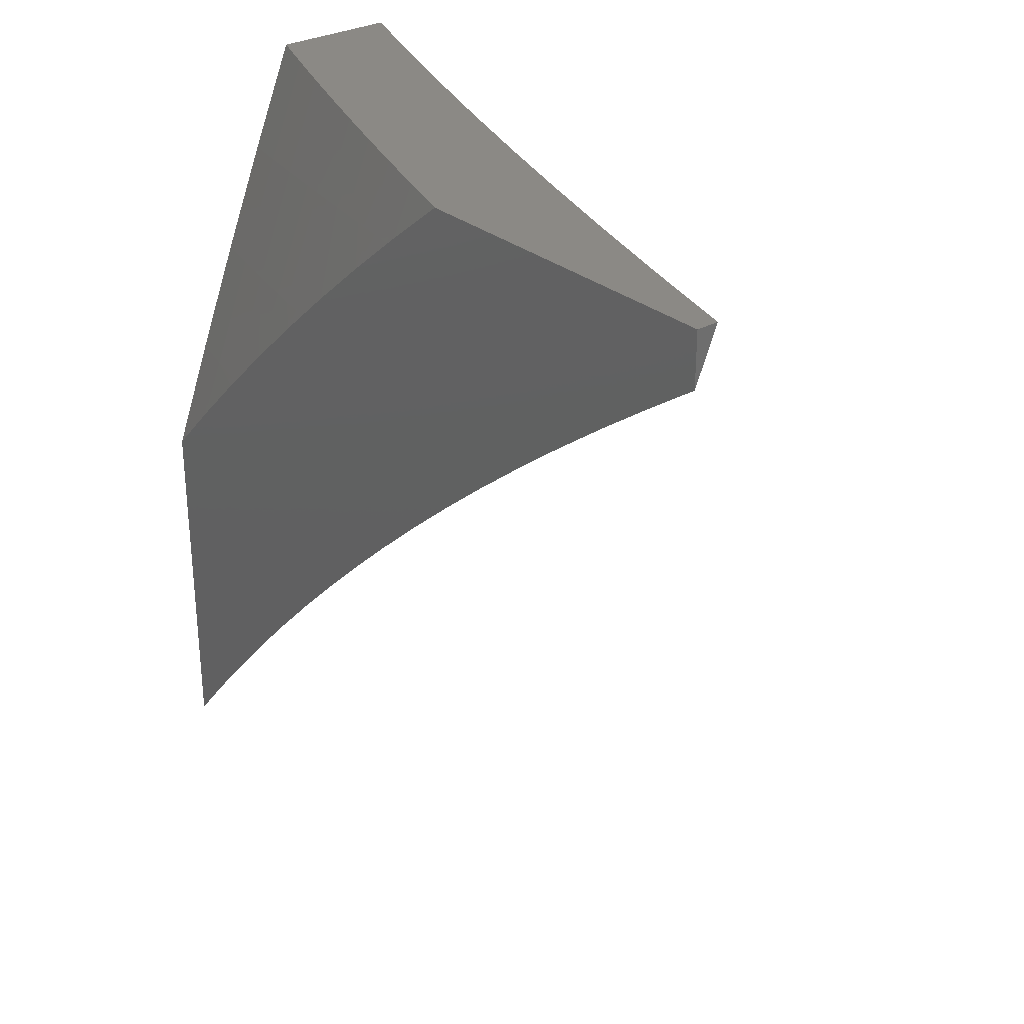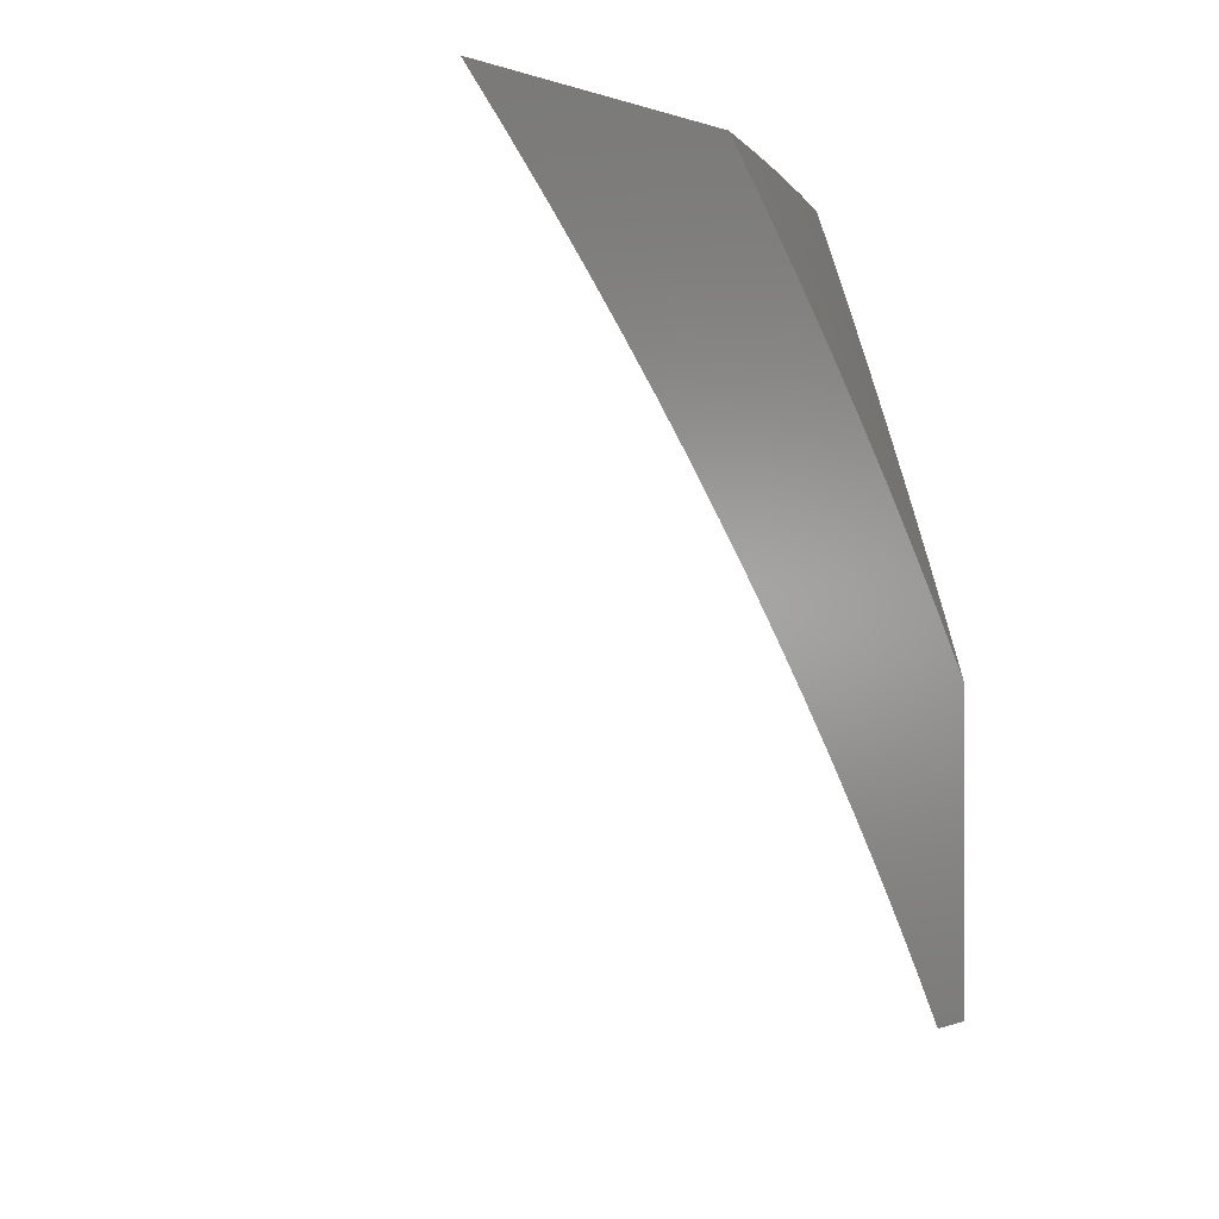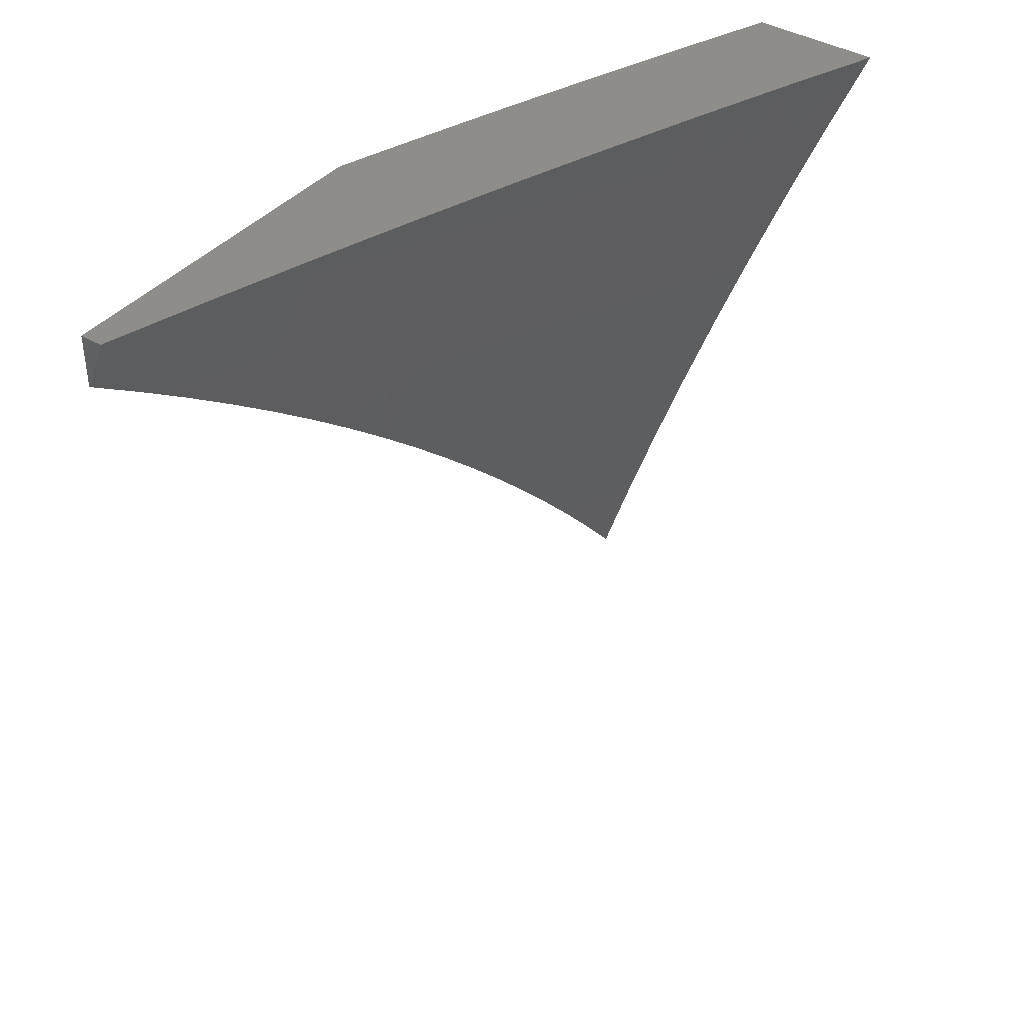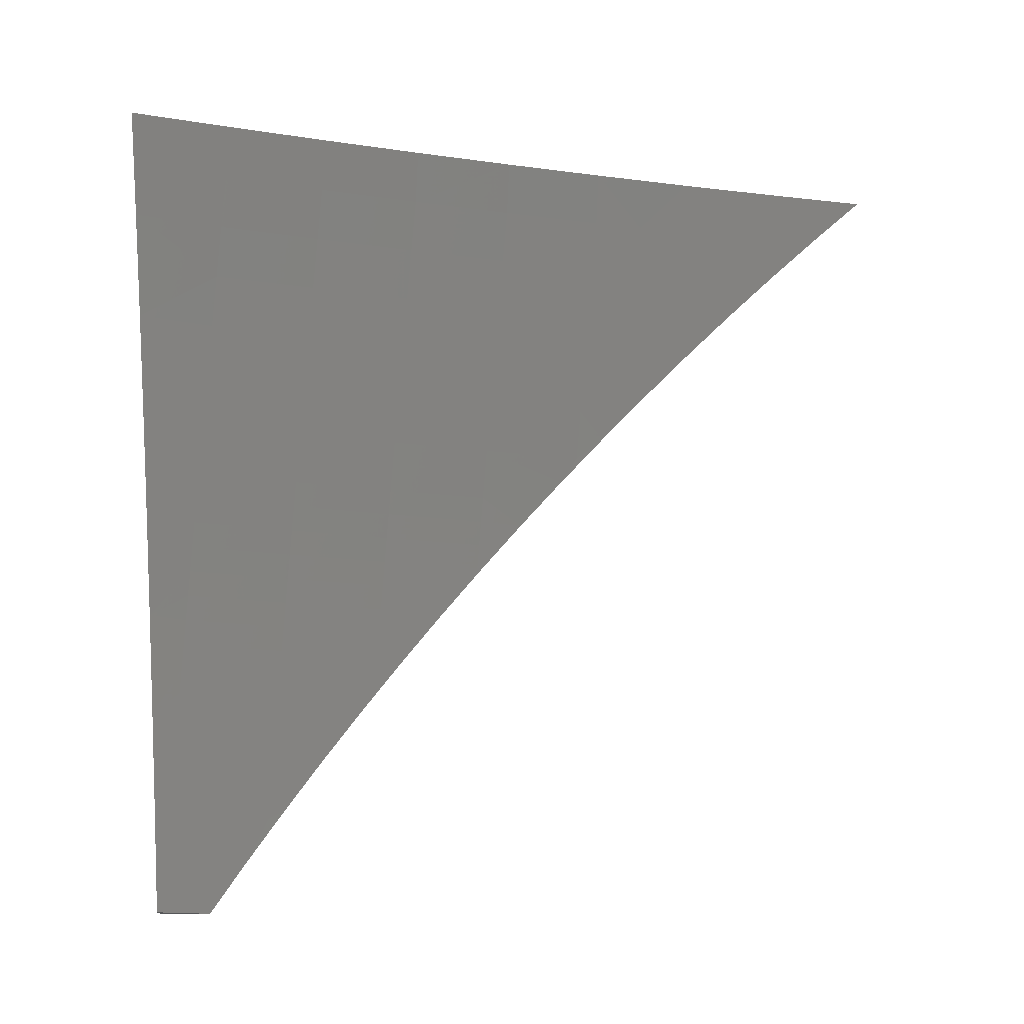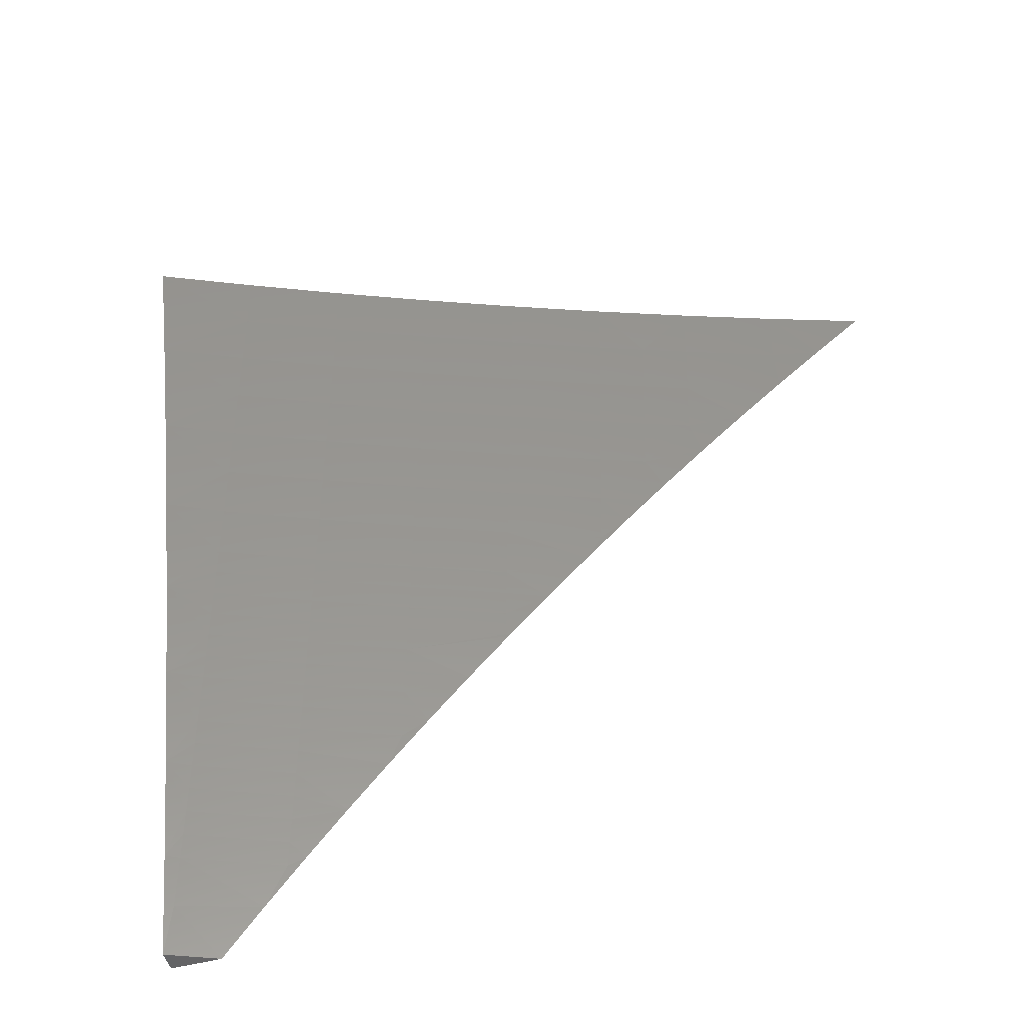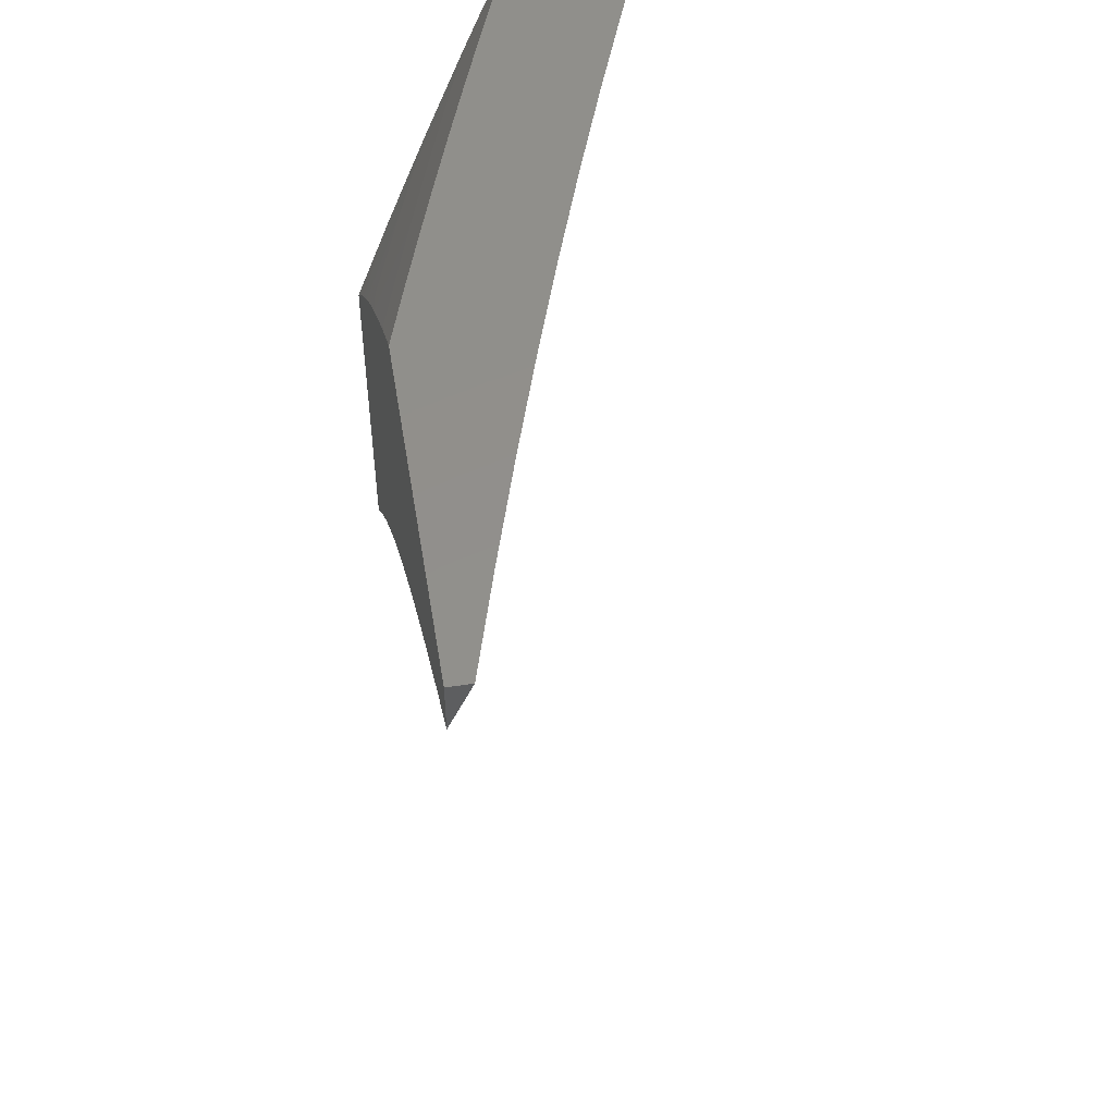
<metadata>
{"format":"stl","ext":"stl","renderer":"f3d","projection":"perspective","resolution":1024,"background":"white","views":[{"elev":29.4,"azim":140.4,"up":"+Y"},{"elev":0.1,"azim":35.6,"up":"+Z"},{"elev":40.0,"azim":-143.7,"up":"+Y"},{"elev":-15.6,"azim":-85.9,"up":"+Z"},{"elev":-50.6,"azim":-73.9,"up":"+Z"},{"elev":52.0,"azim":170.8,"up":"+Y"}]}
</metadata>
<code>
# stl→obj: 157 verts, 310 faces
v 9.793 4 4
v 9.848 3.87 4
v 9.821 4 3.927
v 9.871 3.879 3.927
v 9.848 4 3.854
v 9.895 3.888 3.854
v 9.875 4 3.781
v 9.918 3.897 3.78
v 9.929 3.902 3.743
v 9.971 3.766 3.78
v 9.982 3.77 3.743
v 10 3.749 3.716
v 9.993 3.774 3.707
v 10 3.814 3.642
v 9.951 3.91 3.67
v 9.962 3.915 3.633
v 9.926 4 3.634
v 9.973 3.919 3.597
v 9.951 4 3.561
v 9.978 3.921 3.578
v 9.984 3.923 3.56
v 10 3.877 3.567
v 9.989 3.925 3.541
v 9.994 3.927 3.523
v 9.976 4 3.487
v 9.999 3.929 3.505
v 10 3.939 3.49
v 9.9 3.739 4
v 9.924 3.748 3.927
v 9.948 3.757 3.854
v 9.951 3.608 4
v 9.975 3.617 3.927
v 9.999 3.625 3.854
v 10 3.683 3.789
v 10 3.615 3.861
v 10 3.546 3.931
v 10 3.476 4
v 10 4 3.413
v 9.901 4 3.708
v 9.94 3.906 3.707
v 9.936 4 3.127
v 9.973 4 3
v 9.96 3.988 3.063
v 10 3.934 3
v 10 3.886 3.069
v 10 3.837 3.138
v 9.995 3.858 3.125
v 9.944 3.982 3.125
v 9.987 3.855 3.157
v 10 3.786 3.205
v 9.979 3.852 3.188
v 9.971 3.849 3.219
v 9.928 3.976 3.188
v 9.92 3.972 3.219
v 9.898 4 3.253
v 9.912 3.969 3.251
v 9.903 3.966 3.282
v 9.954 3.843 3.282
v 9.946 3.839 3.313
v 9.994 3.716 3.313
v 9.986 3.713 3.344
v 10 3.682 3.338
v 9.977 3.71 3.376
v 10 3.628 3.403
v 9.968 3.706 3.407
v 9.96 3.703 3.438
v 9.92 3.829 3.407
v 9.911 3.826 3.438
v 9.869 3.952 3.407
v 9.86 3.949 3.438
v 9.858 4 3.379
v 9.817 4 3.504
v 9.852 3.945 3.47
v 9.843 3.942 3.501
v 9.893 3.819 3.501
v 9.884 3.816 3.532
v 9.933 3.693 3.532
v 9.923 3.69 3.563
v 9.97 3.567 3.563
v 9.952 3.56 3.626
v 10 3.46 3.592
v 9.997 3.438 3.626
v 10 3.401 3.654
v 9.978 3.431 3.688
v 9.999 3.37 3.688
v 9.98 3.363 3.751
v 10 3.342 3.714
v 10 3.282 3.773
v 9.962 3.846 3.251
v 10 3.734 3.272
v 10 3.573 3.467
v 9.998 3.577 3.47
v 9.951 3.7 3.47
v 9.989 3.573 3.501
v 9.942 3.696 3.501
v 9.98 3.57 3.532
v 10 3.517 3.53
v 9.981 3.295 3.813
v 10 3.221 3.832
v 9.961 3.288 3.875
v 10 3.159 3.889
v 9.982 3.16 3.938
v 10 3.095 3.945
v 9.96 3.154 4
v 10 3.031 4
v 9.94 3.282 3.938
v 9.919 3.277 4
v 9.919 3.343 3.938
v 9.876 3.399 4
v 9.897 3.403 3.938
v 9.853 3.525 3.938
v 9.873 3.532 3.875
v 9.827 3.654 3.875
v 9.847 3.661 3.813
v 9.799 3.783 3.813
v 9.818 3.79 3.751
v 9.768 3.912 3.751
v 9.787 3.919 3.688
v 9.73 4 3.753
v 9.774 4 3.629
v 9.831 3.52 4
v 9.807 3.646 3.938
v 9.779 3.775 3.875
v 9.749 3.904 3.813
v 9.785 3.641 4
v 9.759 3.767 3.938
v 9.729 3.896 3.875
v 9.684 4 3.877
v 9.737 3.761 4
v 9.709 3.888 3.938
v 9.688 3.881 4
v 9.637 4 4
v 9.825 3.934 3.563
v 9.806 3.927 3.626
v 9.838 3.798 3.688
v 9.867 3.669 3.751
v 9.893 3.539 3.813
v 9.918 3.41 3.875
v 9.895 3.963 3.313
v 9.886 3.959 3.344
v 9.878 3.956 3.376
v 9.928 3.833 3.376
v 9.936 3.979 3.157
v 9.937 3.836 3.344
v 9.902 3.823 3.47
v 9.834 3.938 3.532
v 9.875 3.812 3.563
v 9.856 3.805 3.626
v 9.905 3.683 3.626
v 9.886 3.676 3.688
v 9.913 3.546 3.751
v 9.938 3.417 3.813
v 9.94 3.349 3.875
v 9.933 3.553 3.688
v 9.958 3.424 3.751
v 9.96 3.356 3.813
v 10 4 3
f 1 2 3
f 3 2 4
f 3 4 5
f 5 4 6
f 5 6 7
f 7 6 8
f 7 8 9
f 9 8 10
f 9 10 11
f 11 10 12
f 11 12 13
f 13 12 14
f 13 14 15
f 15 14 16
f 15 16 17
f 17 16 18
f 17 18 19
f 19 18 20
f 19 20 21
f 21 20 22
f 21 22 23
f 23 22 24
f 23 24 19
f 19 24 25
f 25 24 26
f 25 26 27
f 27 26 22
f 22 26 24
f 2 28 4
f 4 28 29
f 4 29 6
f 6 29 30
f 6 30 8
f 8 30 10
f 28 31 29
f 29 31 32
f 29 32 30
f 30 32 33
f 30 33 34
f 34 33 35
f 35 33 32
f 35 32 36
f 36 32 31
f 36 31 37
f 30 34 10
f 10 34 12
f 14 22 16
f 16 22 18
f 27 38 25
f 17 39 15
f 15 39 40
f 15 40 13
f 13 40 11
f 40 39 9
f 9 39 7
f 11 40 9
f 22 20 18
f 23 19 21
f 41 42 43
f 43 42 44
f 43 44 45
f 46 47 45
f 45 47 48
f 45 48 43
f 43 48 41
f 47 46 49
f 49 46 50
f 49 50 51
f 51 50 52
f 51 52 53
f 53 52 54
f 53 54 55
f 55 54 56
f 55 56 57
f 57 56 58
f 57 58 59
f 59 58 60
f 59 60 61
f 61 60 62
f 61 62 63
f 63 62 64
f 63 64 65
f 65 64 66
f 65 66 67
f 67 66 68
f 67 68 69
f 69 68 70
f 69 70 71
f 71 70 72
f 72 70 73
f 72 73 74
f 74 73 75
f 74 75 76
f 76 75 77
f 76 77 78
f 78 77 79
f 78 79 80
f 80 79 81
f 80 81 82
f 82 81 83
f 82 83 84
f 84 83 85
f 84 85 86
f 86 85 87
f 86 87 88
f 52 50 89
f 89 50 90
f 89 90 58
f 58 90 60
f 90 62 60
f 64 91 66
f 66 91 92
f 66 92 93
f 93 92 94
f 93 94 95
f 95 94 96
f 95 96 77
f 77 96 79
f 92 91 94
f 94 91 97
f 94 97 96
f 96 97 79
f 97 81 79
f 83 87 85
f 86 88 98
f 98 88 99
f 98 99 100
f 100 99 101
f 100 101 102
f 102 101 103
f 102 103 104
f 104 103 105
f 102 104 106
f 106 104 107
f 106 107 108
f 108 107 109
f 108 109 110
f 110 109 111
f 110 111 112
f 112 111 113
f 112 113 114
f 114 113 115
f 114 115 116
f 116 115 117
f 116 117 118
f 118 117 119
f 118 119 120
f 109 121 111
f 111 121 122
f 111 122 113
f 113 122 123
f 113 123 115
f 115 123 124
f 115 124 117
f 117 124 119
f 121 125 122
f 122 125 126
f 122 126 123
f 123 126 127
f 123 127 124
f 124 127 128
f 124 128 119
f 125 129 126
f 126 129 130
f 126 130 127
f 127 130 128
f 129 131 130
f 130 131 132
f 130 132 128
f 72 133 120
f 120 133 134
f 120 134 118
f 118 134 135
f 118 135 116
f 116 135 136
f 116 136 114
f 114 136 137
f 114 137 112
f 112 137 138
f 112 138 110
f 110 138 108
f 55 139 71
f 71 139 140
f 71 140 141
f 141 140 142
f 141 142 67
f 67 142 65
f 55 41 53
f 53 41 143
f 53 143 51
f 51 143 49
f 143 41 48
f 49 143 48
f 47 49 48
f 139 55 57
f 52 89 54
f 54 89 56
f 89 58 56
f 57 59 139
f 139 59 144
f 139 144 140
f 140 144 142
f 69 71 141
f 67 69 141
f 73 70 145
f 145 70 68
f 145 68 93
f 93 68 66
f 133 72 146
f 146 72 74
f 146 74 76
f 133 146 147
f 147 146 76
f 147 76 78
f 134 133 148
f 148 133 147
f 148 147 149
f 149 147 78
f 149 78 80
f 59 61 144
f 144 61 63
f 144 63 142
f 142 63 65
f 73 145 75
f 75 145 95
f 75 95 77
f 95 145 93
f 134 148 135
f 135 148 150
f 135 150 136
f 136 150 151
f 136 151 137
f 137 151 152
f 137 152 138
f 138 152 153
f 138 153 108
f 108 153 106
f 150 148 149
f 150 149 154
f 154 149 80
f 154 80 84
f 84 80 82
f 150 154 151
f 151 154 155
f 151 155 152
f 152 155 156
f 152 156 153
f 153 156 100
f 153 100 106
f 106 100 102
f 155 154 84
f 156 155 86
f 86 155 84
f 100 156 98
f 98 156 86
f 27 90 38
f 38 90 50
f 38 50 46
f 90 27 62
f 62 27 22
f 62 22 64
f 64 22 14
f 64 14 91
f 91 14 12
f 91 12 97
f 97 12 34
f 97 34 81
f 81 34 35
f 81 35 83
f 83 35 36
f 83 36 87
f 87 36 88
f 88 36 37
f 88 37 99
f 99 37 101
f 101 37 103
f 103 37 105
f 46 45 38
f 38 45 157
f 157 45 44
f 31 109 37
f 37 109 107
f 37 107 104
f 109 31 121
f 121 31 28
f 121 28 125
f 125 28 2
f 125 2 129
f 129 2 1
f 129 1 131
f 131 1 132
f 104 105 37
f 44 42 157
f 3 119 1
f 1 119 128
f 1 128 132
f 119 3 120
f 120 3 5
f 120 5 7
f 120 7 72
f 72 7 39
f 72 39 17
f 72 17 71
f 71 17 19
f 71 19 55
f 55 19 25
f 55 25 38
f 55 38 41
f 41 38 157
f 41 157 42

</code>
